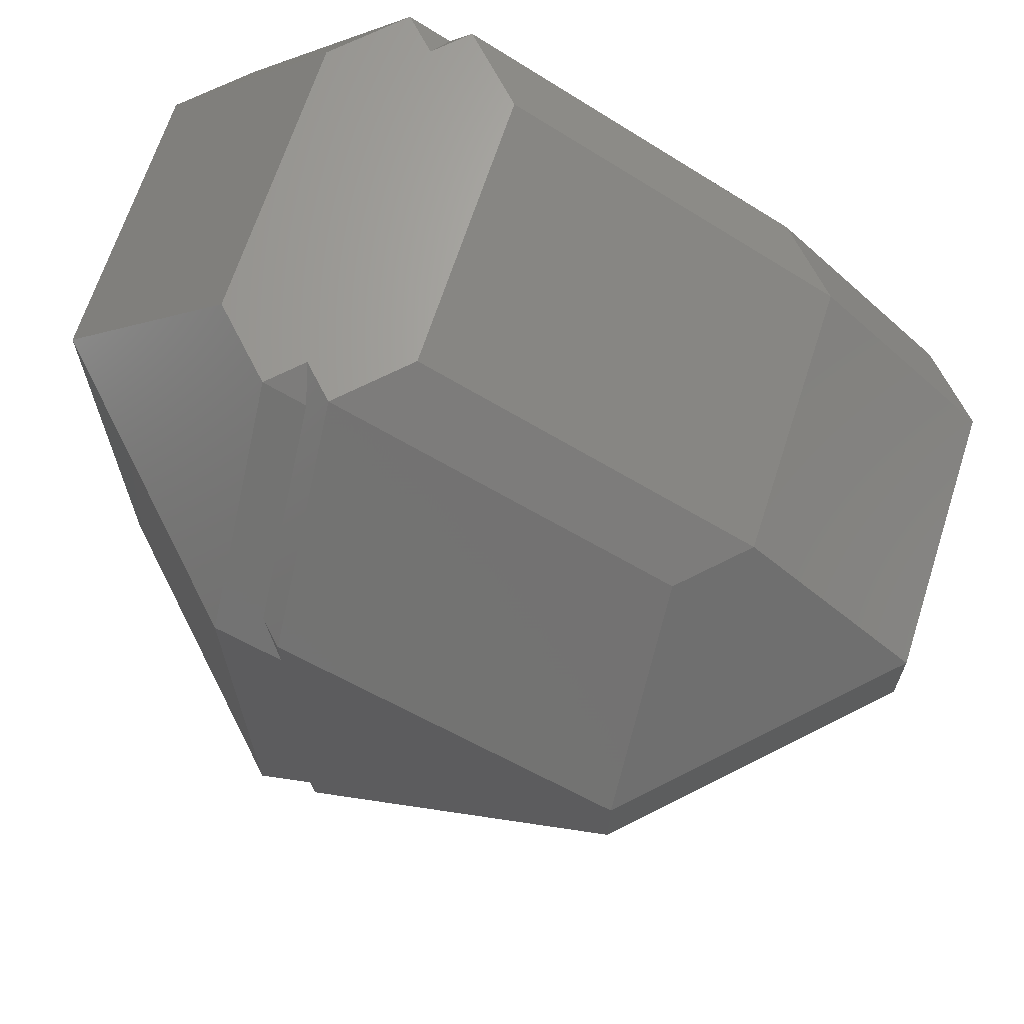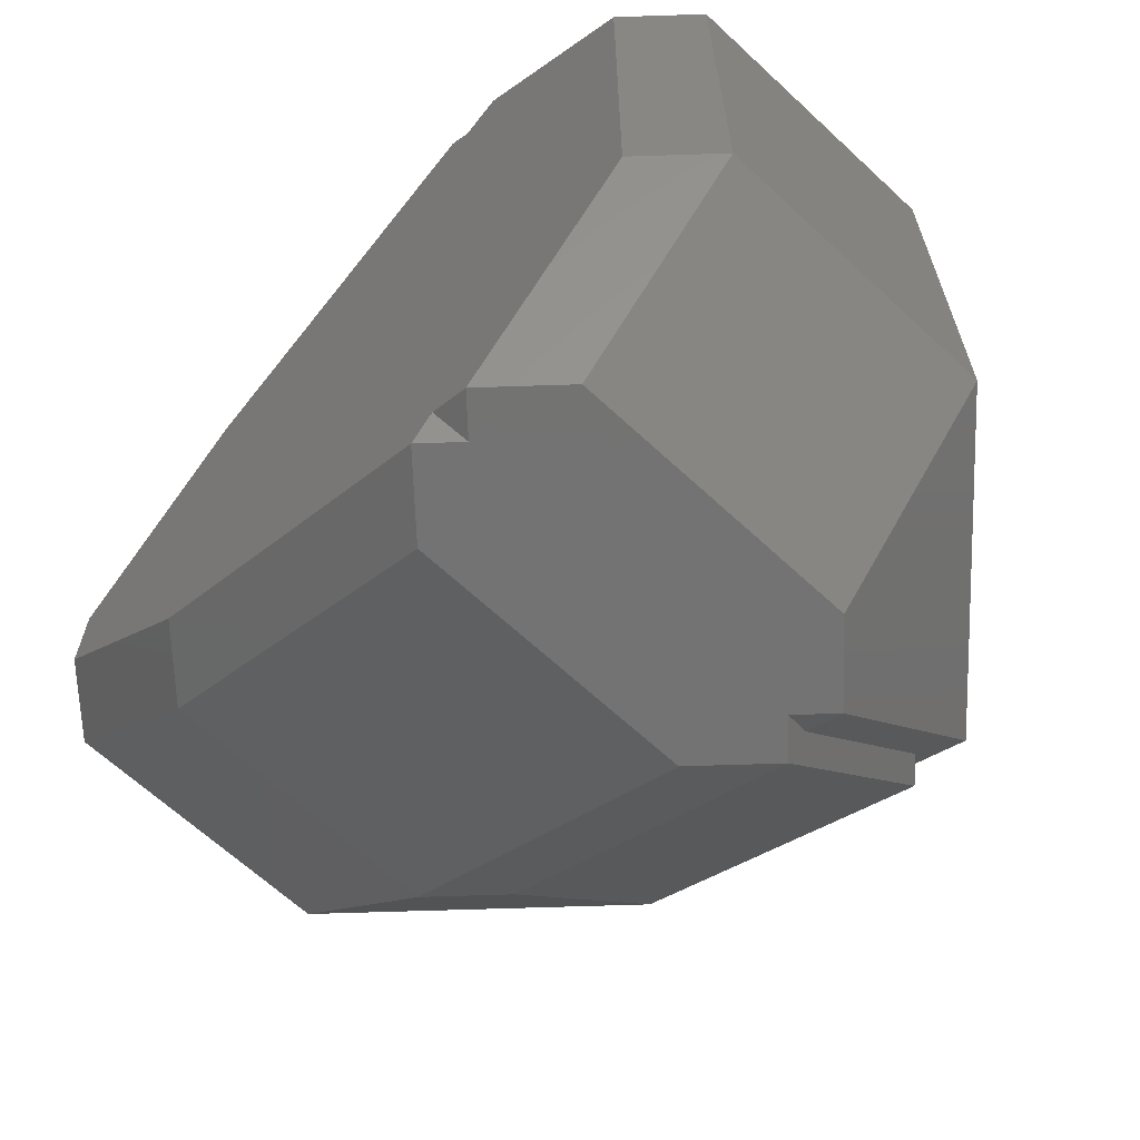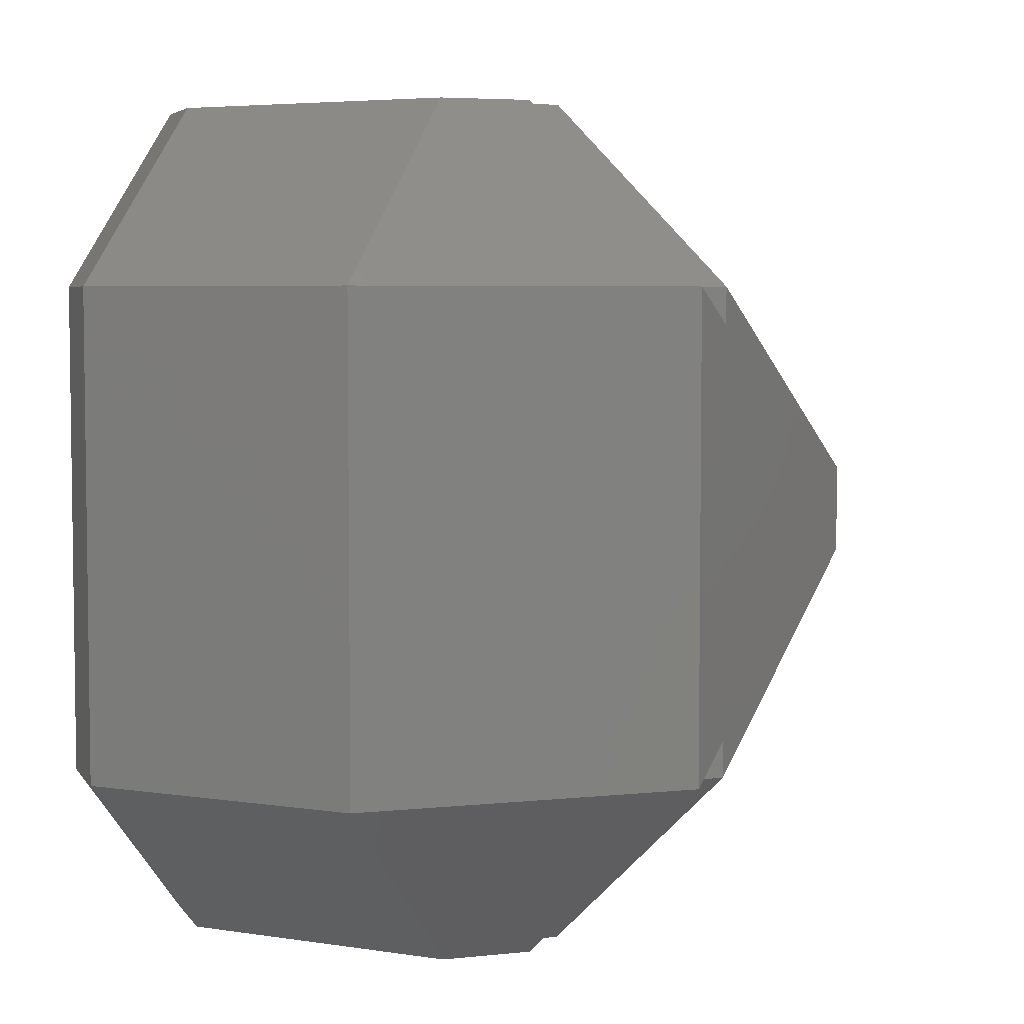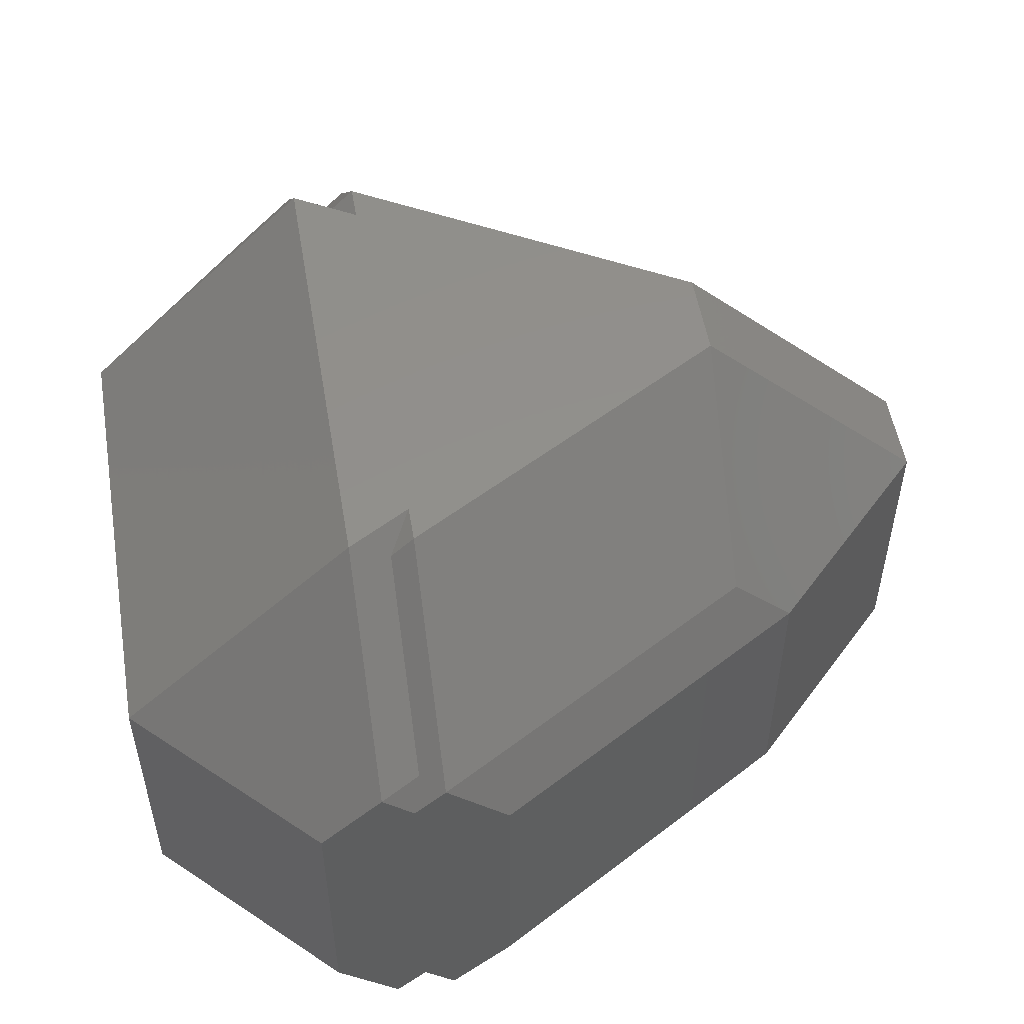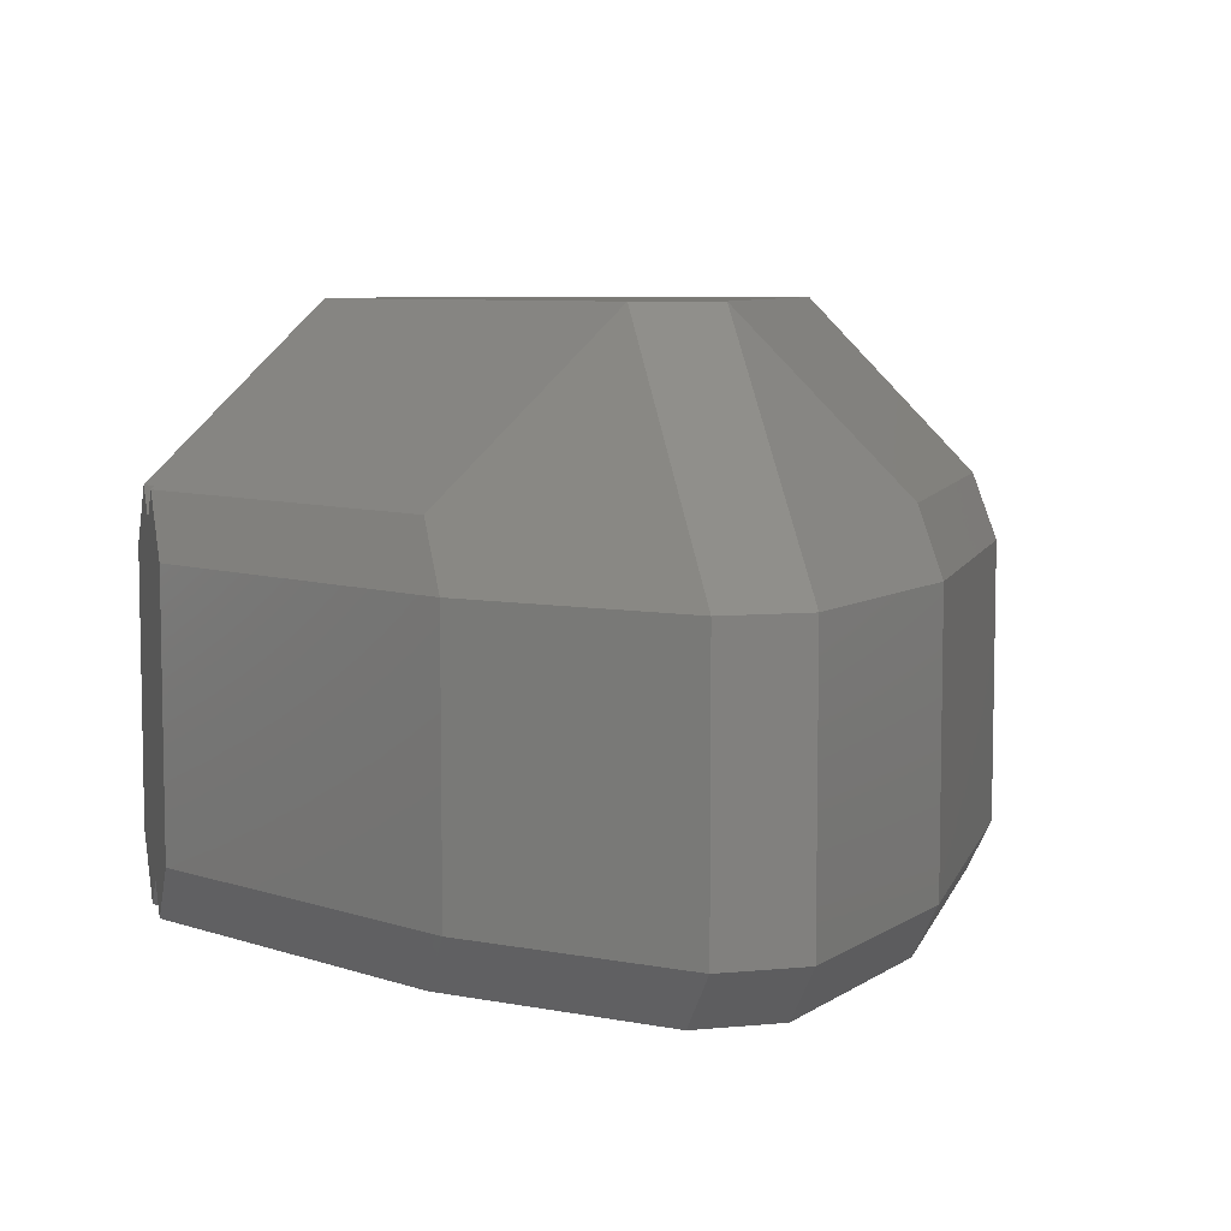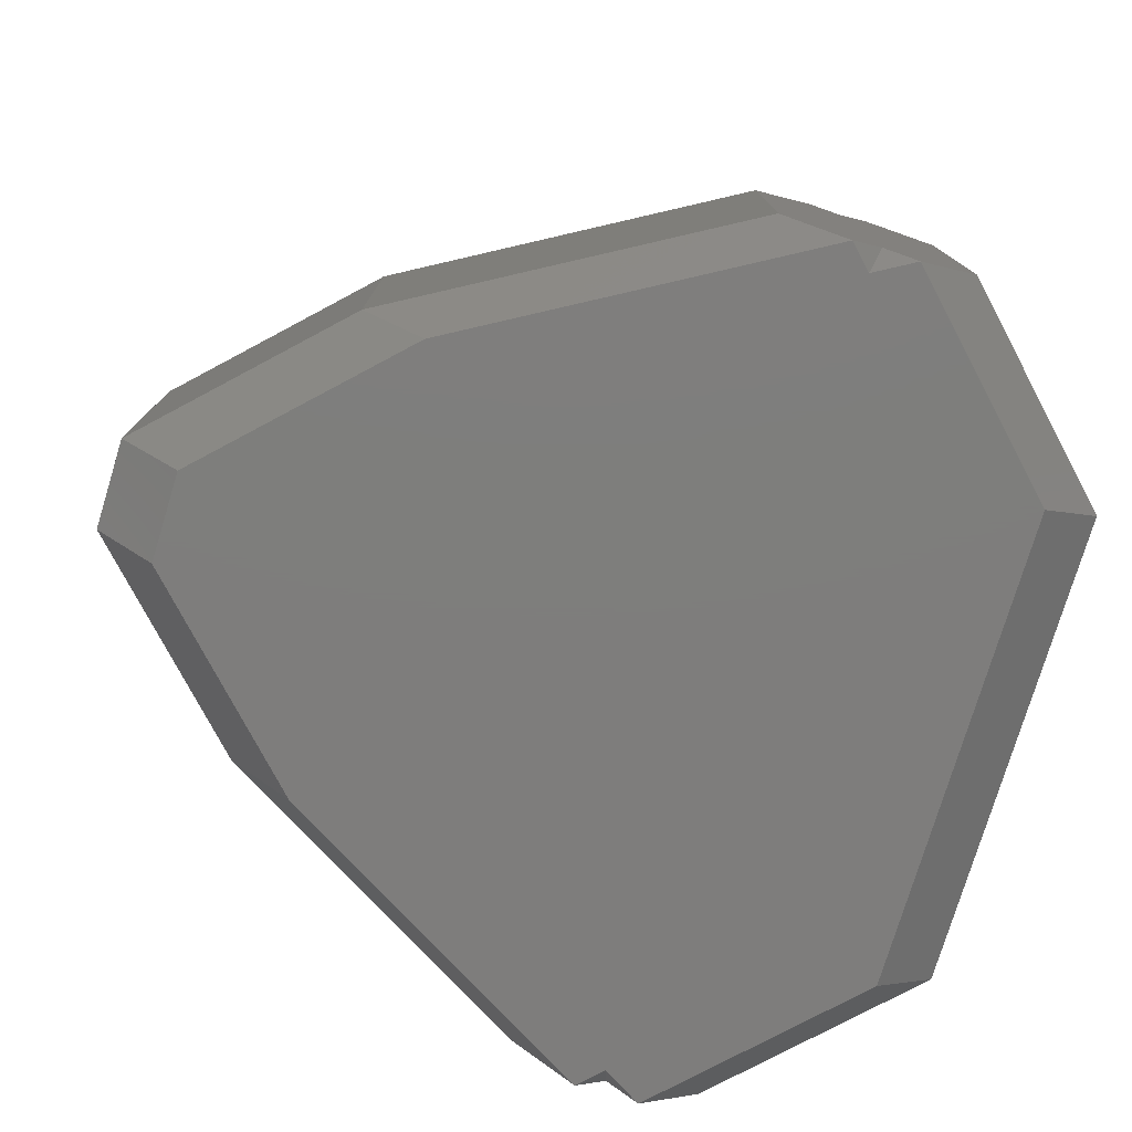
<metadata>
{"format":"stl","ext":"stl","renderer":"f3d","projection":"perspective","resolution":1024,"background":"white","views":[{"elev":66.9,"azim":17.9,"up":"+Y"},{"elev":-65.1,"azim":-133.1,"up":"+Y"},{"elev":4.9,"azim":-63.8,"up":"+Y"},{"elev":52.7,"azim":-9.6,"up":"+Z"},{"elev":7.1,"azim":74.5,"up":"+Z"},{"elev":-77.5,"azim":163.0,"up":"+Z"}]}
</metadata>
<code>
# stl→obj: 54 verts, 104 faces
v -1.25 4.665 0.9571
v -1.604 4.665 1.311
v -1.155 4.406 1.311
v -1.604 -4.665 1.311
v -4.311 -2.665 0.6036
v -2.311 -4.665 0.6036
v -1.604 -2.665 3.311
v -1.25 -4.665 0.9571
v -0.1893 -4.665 0.6036
v -0.8964 -4.665 1.311
v -2.311 -4.665 -2.604
v -0.1893 -4.665 -2.604
v -1.25 -4.665 -2.957
v -1.604 -4.665 -3.311
v -0.8964 -4.665 -3.311
v -0.8964 4.665 1.311
v -0.1893 4.665 0.6036
v -2.311 4.665 0.6036
v -0.1893 4.665 -2.604
v -2.311 4.665 -2.604
v -1.25 4.665 -2.957
v -0.8964 4.665 -3.311
v -1.604 4.665 -3.311
v -4.311 2.665 0.6036
v -1.604 2.665 3.311
v -0.8964 -2.257 3.311
v -0.8964 2.257 3.311
v 2.854 0.5 3.311
v -0.8964 2.665 3.311
v 2.854 -0.5 3.311
v -0.8964 -2.665 3.311
v -1.155 2.665 3.052
v -1.155 -2.665 3.052
v -1.155 -4.406 1.311
v 5.561 -0.5 0.6036
v 5.561 0.5 -2.604
v 5.561 0.5 0.6036
v 5.561 -0.5 -2.604
v 2.854 -2.5 -3.311
v 3.561 -2.5 -2.604
v 2.854 2.5 -3.311
v 3.561 2.5 -2.604
v 4.854 0.5 -3.311
v 3.561 -2.5 0.6036
v 3.561 2.5 0.6036
v -4.311 -2.665 -2.604
v -4.311 2.665 -2.604
v 4.854 -0.5 -3.311
v -3.604 -2.665 -3.311
v -3.604 2.665 -3.311
v -1.155 4.406 -3.311
v -1.155 -4.406 -3.311
v 2.854 -2.5 1.311
v 2.854 2.5 1.311
f 1 2 3
f 4 5 6
f 5 4 7
f 4 6 8
f 8 9 10
f 6 9 8
f 11 9 6
f 11 12 9
f 11 13 12
f 13 11 14
f 12 13 15
f 16 17 1
f 1 18 2
f 17 18 1
f 19 18 17
f 19 20 18
f 19 21 20
f 21 19 22
f 20 21 23
f 24 2 18
f 2 24 25
f 5 25 24
f 25 5 7
f 25 26 27
f 26 25 7
f 27 28 29
f 28 27 30
f 26 30 27
f 30 26 31
f 32 25 27
f 2 32 3
f 32 2 25
f 7 33 26
f 4 33 7
f 33 4 34
f 34 4 8
f 35 36 37
f 36 35 38
f 39 12 15
f 12 39 40
f 36 41 42
f 41 36 43
f 44 38 35
f 38 44 40
f 37 42 45
f 42 37 36
f 46 24 47
f 24 46 5
f 42 17 45
f 17 42 19
f 38 43 36
f 43 38 48
f 49 47 50
f 47 49 46
f 47 18 20
f 18 47 24
f 41 19 42
f 19 41 22
f 50 20 23
f 20 50 47
f 40 48 38
f 48 40 39
f 11 5 46
f 5 11 6
f 14 46 49
f 46 14 11
f 12 44 9
f 44 12 40
f 51 21 22
f 15 13 52
f 39 43 48
f 39 41 43
f 52 39 15
f 49 39 52
f 39 49 41
f 41 51 22
f 49 52 14
f 50 41 49
f 41 50 51
f 51 50 23
f 9 53 10
f 53 9 44
f 30 37 28
f 37 30 35
f 17 54 45
f 54 17 16
f 53 35 30
f 35 53 44
f 37 54 28
f 54 37 45
f 34 31 33
f 34 10 31
f 10 34 8
f 3 16 1
f 32 16 3
f 16 32 29
f 26 33 31
f 29 32 27
f 54 29 28
f 29 54 16
f 10 30 31
f 30 10 53
f 13 14 52
f 51 23 21

</code>
